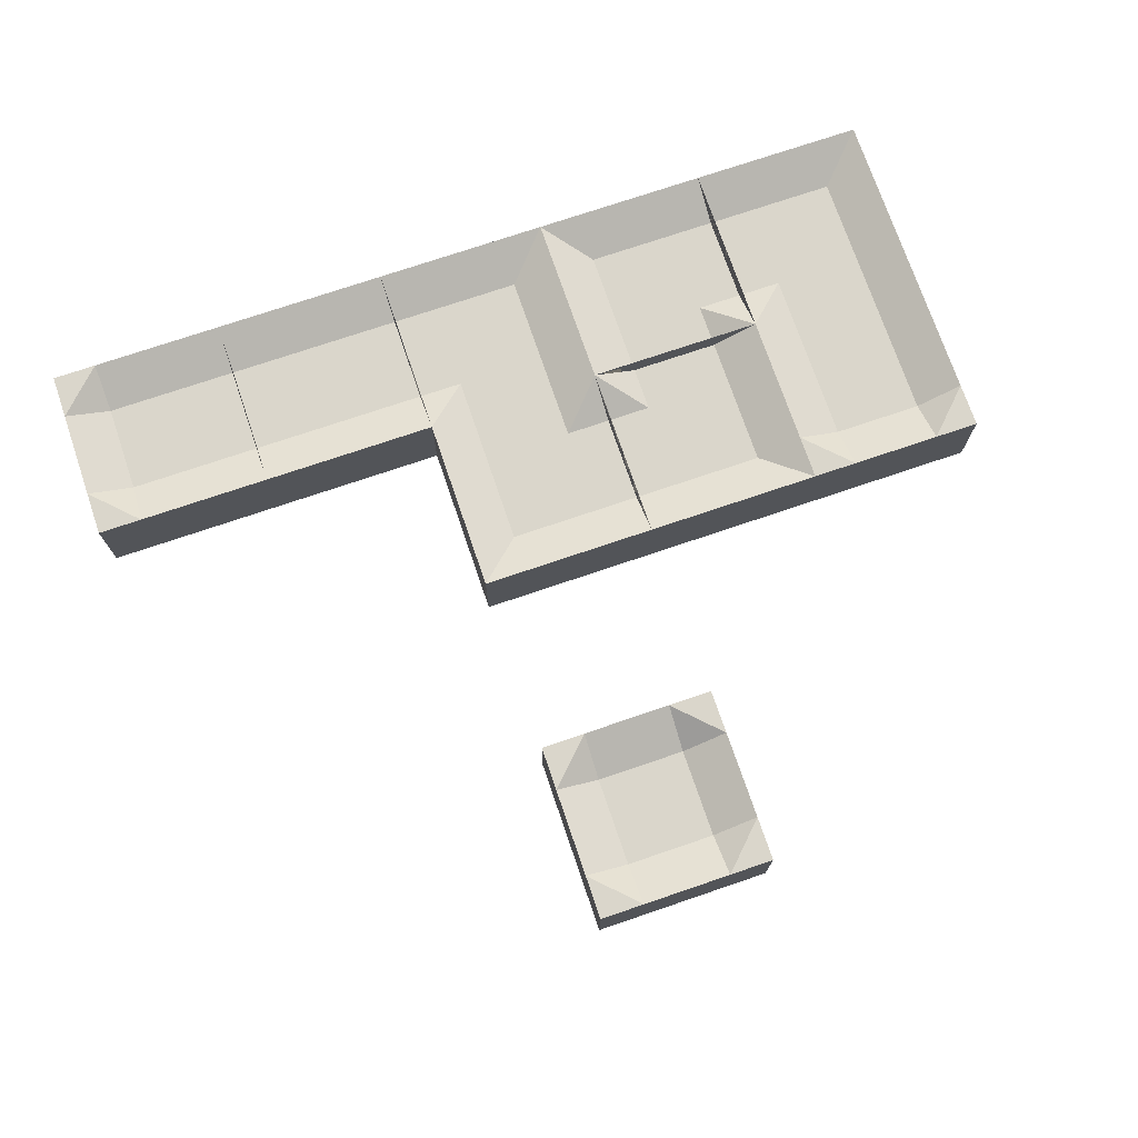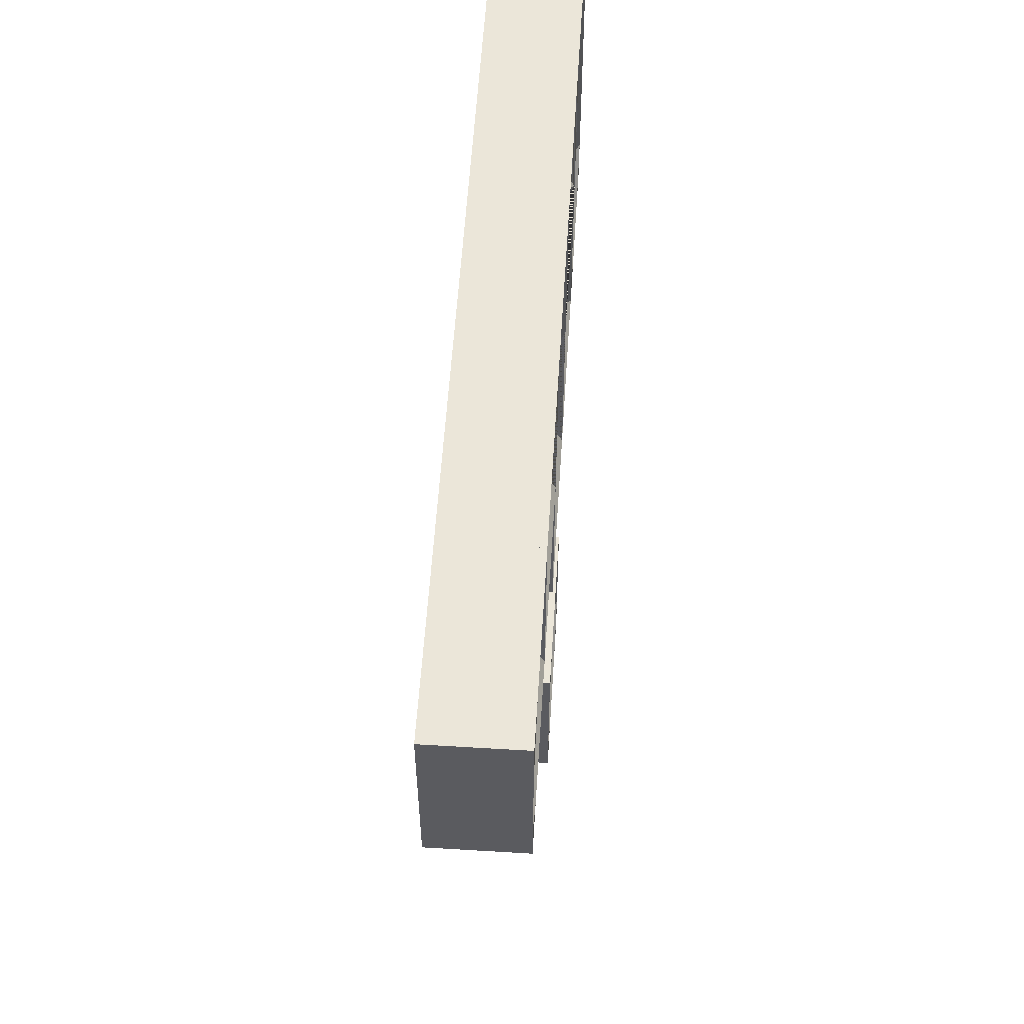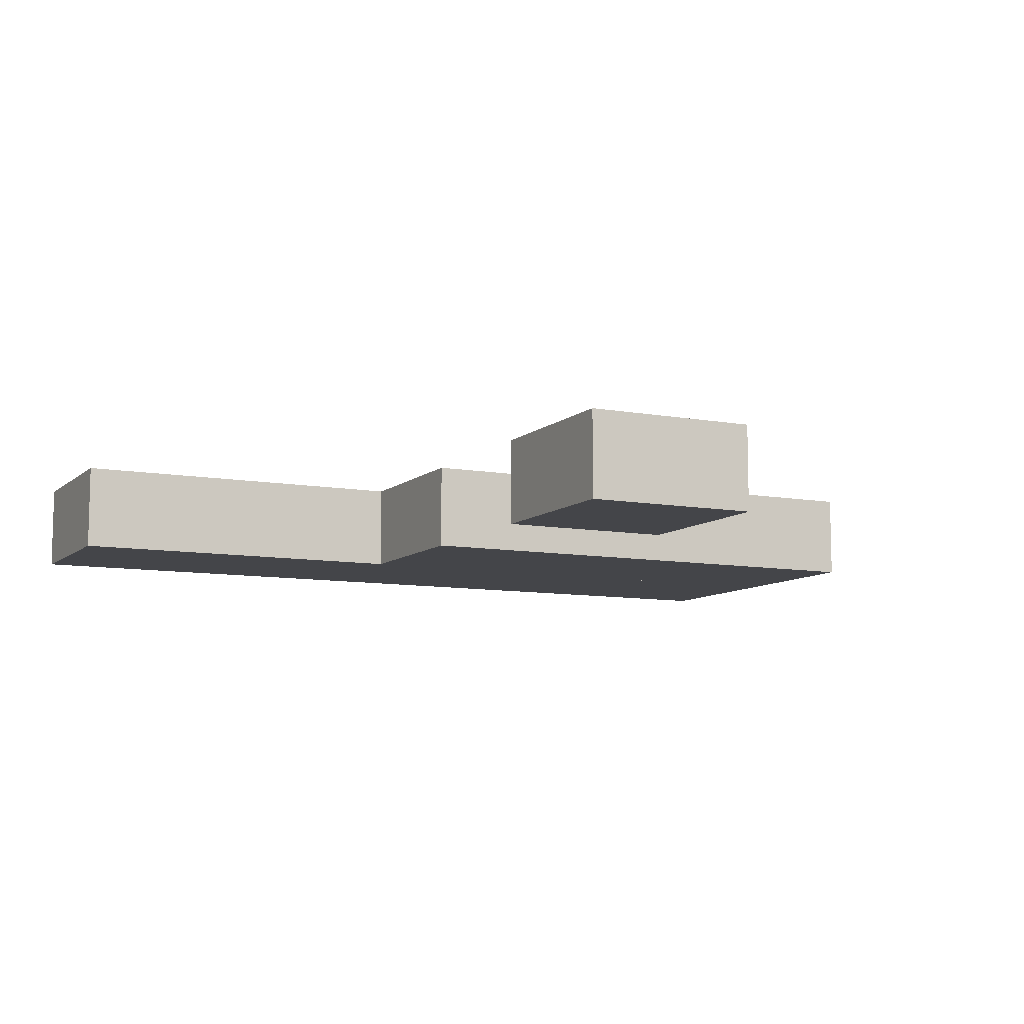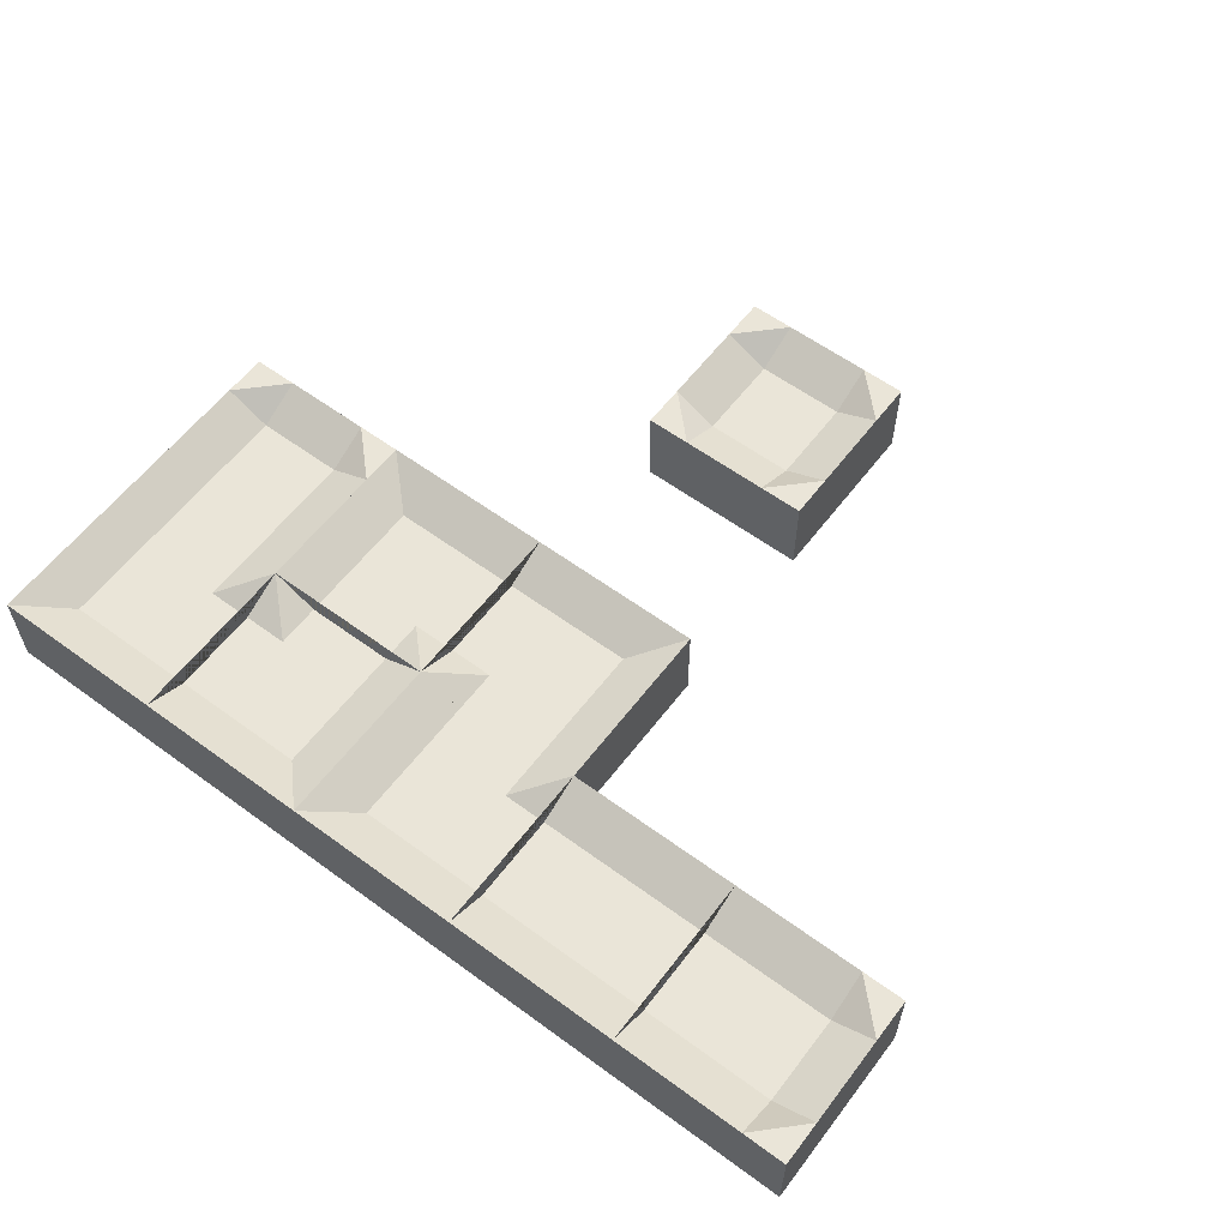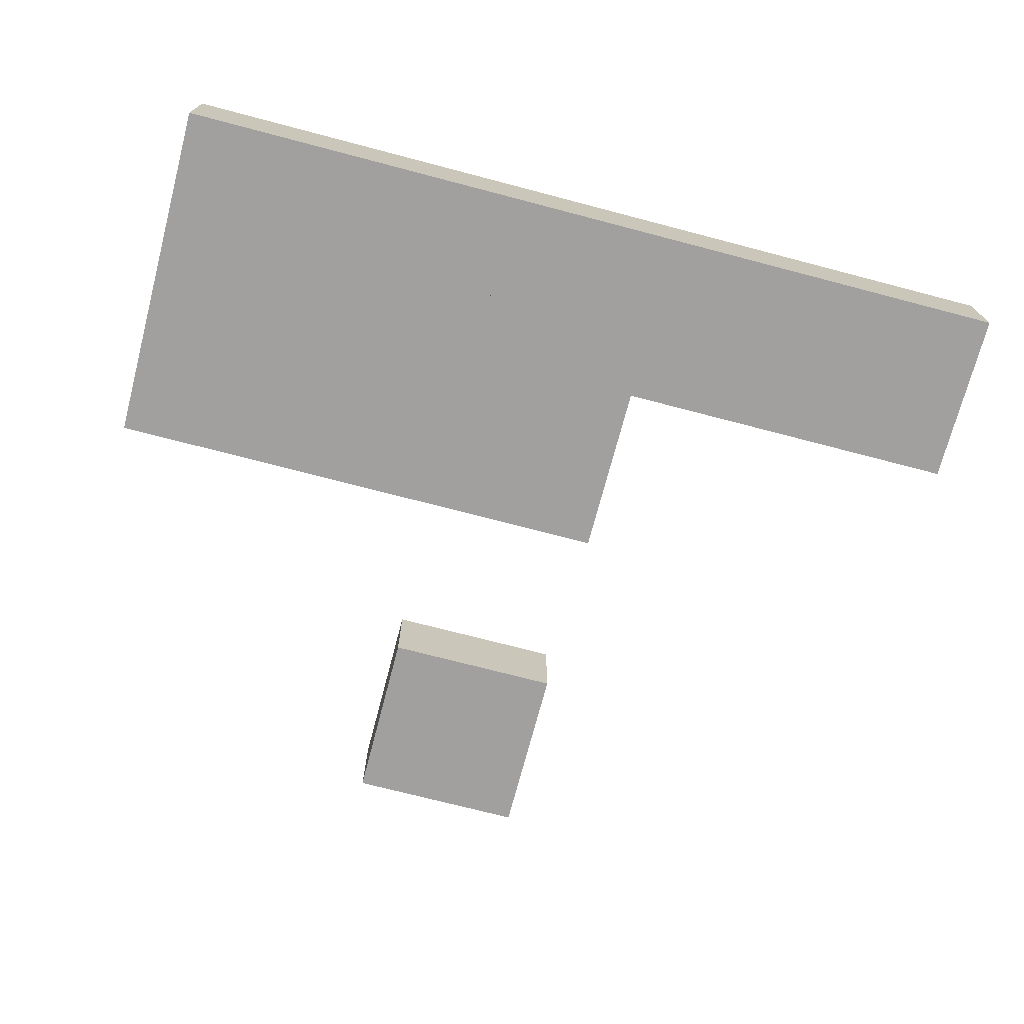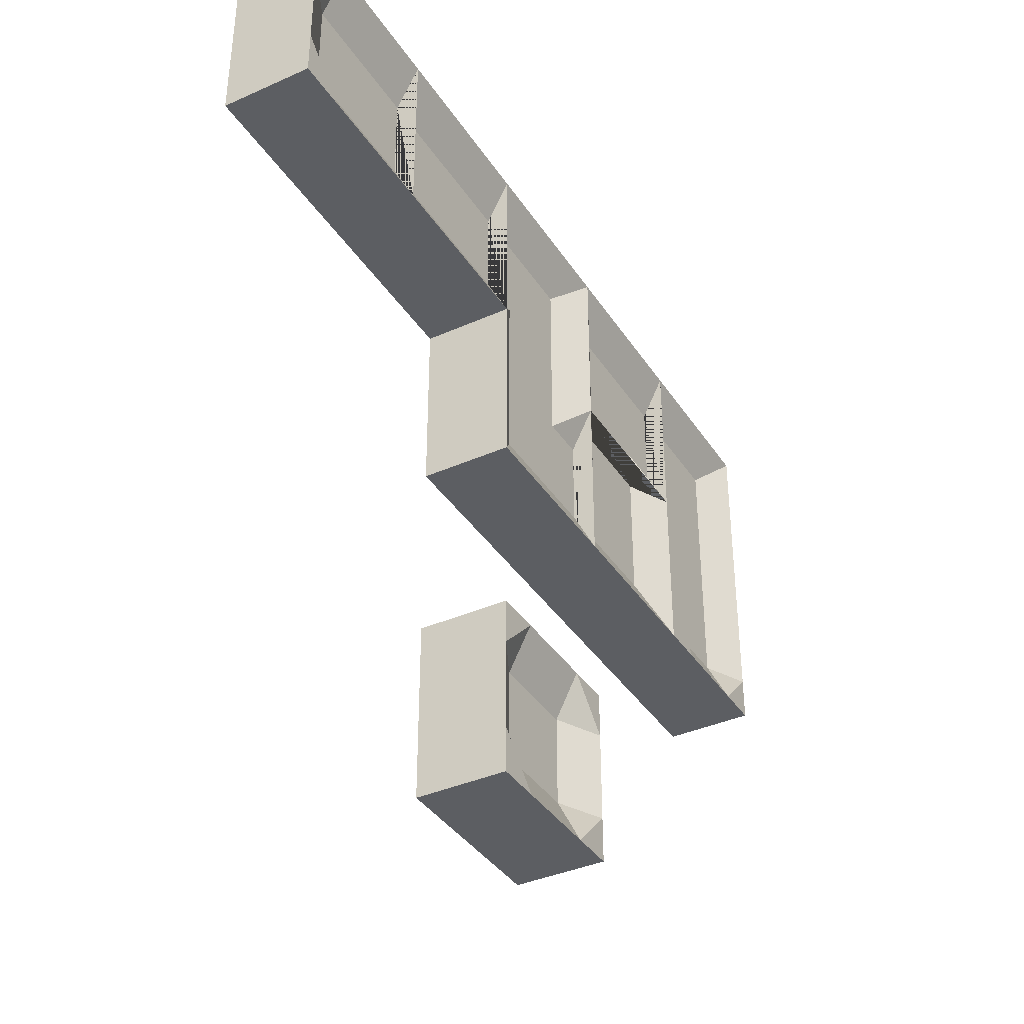
<metadata>
{"format":"obj","ext":"obj","renderer":"f3d","projection":"perspective","resolution":1024,"background":"white","views":[{"elev":73.7,"azim":161.2,"up":"+Y"},{"elev":56.5,"azim":93.6,"up":"+Z"},{"elev":-9.1,"azim":153.7,"up":"+Y"},{"elev":59.2,"azim":37.0,"up":"+Y"},{"elev":-71.9,"azim":-14.7,"up":"+Y"},{"elev":-38.0,"azim":119.5,"up":"+Z"}]}
</metadata>
<code>
o corner.0.0_corner.1306
v -0.5 0.25 0.5
v 1 -0.5 -1
v 1 0.5 -1
v -1 -0.5 -1
v -1 0.5 -1
v 1 -0.5 1
v 1 0.5 1
v -1 -0.5 1
v -1 0.5 1
v 1 0.25 0.5
v 1 0.25 -0.5
v -0.5 0.25 -1
v 0.5 0.25 -1
v 0.5 0 -0.5
v 0.5 0 -0.5
v 0.5 0.25 -0.5
f 4 8 9 5
f 8 6 7 9
f 4 2 6 8
f 3 11 10 7 6 2
f 4 5 12 13 3 2
f 1 10 11 16 13 12
f 10 1 9 7
f 5 9 1 12
f 3 13 16
f 3 16 11
l 14 11
l 14 11
l 14 13
l 15 14
l 14 16
o ending.0.1_ending.529
v 0.5 0.25 -2.5
v -0.5 0.25 -2.5
v 1 -0.5 -1
v 1 0.5 -1
v 1 -0.5 -3
v 1 0.5 -3
v -1 -0.5 -1
v -1 0.5 -1
v -1 -0.5 -3
v -1 0.5 -3
v -0.5 0.25 -1
v 0.5 0.25 -1
v -0.5 0.5 -3
v 0.5 0.5 -3
v -1 0.5 -2.5
v 1 0.5 -2.5
f 21 25 26 29 30 22
f 19 21 22 32 20
f 32 22 30
f 25 23 24 31 26
f 31 29 26
f 21 19 23 25
f 26 25 23 24
f 22 20 19 21
f 19 20 28 27 24 23
f 18 27 28 17
f 29 31 18
f 32 30 17
f 17 30 29 18
f 27 18 31 24
f 17 28 20 32
o corner.1.0_corner.1307
v 2.5 0.25 0.5
v 1 -0.5 -1
v 1 0.5 -1
v 1 -0.5 1
v 1 0.5 1
v 3 -0.5 -1
v 3 0.5 -1
v 3 -0.5 1
v 3 0.5 1
v 2.5 0.25 -1
v 1.5 0.25 -1
v 1 0.25 0.5
v 1 0.25 -0.5
v 1.5 0 -0.5
v 1.5 0 -0.5
v 1.5 0.25 -0.5
f 36 40 41 37
f 40 38 39 41
f 36 34 38 40
f 35 43 42 39 38 34
f 36 37 44 45 35 34
f 33 42 43 48 45 44
f 42 33 41 39
f 37 41 33 44
f 35 45 48
f 35 48 43
l 46 43
l 46 43
l 46 45
l 47 46
l 46 48
o corner.1.1_corner.1308
v 1.5 0.25 -2.5
v 3 -0.5 -1
v 3 0.5 -1
v 3 -0.5 -3
v 3 0.5 -3
v 1 -0.5 -1
v 1 0.5 -1
v 1 -0.5 -3
v 1 0.5 -3
v 1.5 0.25 -1
v 2.5 0.25 -1
v 3 0.25 -2.5
v 3 0.25 -1.5
v 2.5 0 -1.5
v 2.5 0 -1.5
v 2.5 0.25 -1.5
f 52 56 57 53
f 56 54 55 57
f 52 50 54 56
f 51 59 58 55 54 50
f 52 53 60 61 51 50
f 49 58 59 64 61 60
f 58 49 57 55
f 53 57 49 60
f 51 61 64
f 51 64 59
l 62 59
l 62 59
l 62 61
l 63 62
l 62 64
o corner.2.0_corner.1309
v 3.5 0.25 0.5
v 5 -0.5 -1
v 5 0.5 -1
v 3 -0.5 -1
v 3 0.5 -1
v 5 -0.5 1
v 5 0.5 1
v 3 -0.5 1
v 3 0.5 1
v 5 0.25 0.5
v 5 0.25 -0.5
v 3.5 0.25 -1
v 4.5 0.25 -1
v 4.5 0 -0.5
v 4.5 0 -0.5
v 4.5 0.25 -0.5
f 68 72 73 69
f 72 70 71 73
f 68 66 70 72
f 67 75 74 71 70 66
f 68 69 76 77 67 66
f 65 74 75 80 77 76
f 74 65 73 71
f 69 73 65 76
f 67 77 80
f 67 80 75
l 78 75
l 78 75
l 78 77
l 79 78
l 78 80
o corner.2.1_corner.1310
v 4.5 0.25 -2.5
v 3 -0.5 -1
v 3 0.5 -1
v 5 -0.5 -1
v 5 0.5 -1
v 3 -0.5 -3
v 3 0.5 -3
v 5 -0.5 -3
v 5 0.5 -3
v 3 0.25 -2.5
v 3 0.25 -1.5
v 4.5 0.25 -1
v 3.5 0.25 -1
v 3.5 0 -1.5
v 3.5 0 -1.5
v 3.5 0.25 -1.5
f 84 88 89 85
f 88 86 87 89
f 84 82 86 88
f 83 91 90 87 86 82
f 84 85 92 93 83 82
f 81 90 91 96 93 92
f 90 81 89 87
f 85 89 81 92
f 83 93 96
f 83 96 91
l 94 91
l 94 91
l 94 93
l 95 94
l 94 96
o hole.2.3_Cube.266
v 3.5 0.25 -6.5
v 3 -0.5 -7
v 3 0.5 -7
v 3.5 0.5 -7
v 3 0.5 -6.5
v 4.5 0.25 -6.5
v 5 -0.5 -7
v 5 0.5 -7
v 4.5 0.5 -7
v 5 0.5 -6.5
v 3.5 0.25 -5.5
v 3 -0.5 -5
v 3 0.5 -5
v 3.5 0.5 -5
v 3 0.5 -5.5
v 4.5 0.25 -5.5
v 5 -0.5 -5
v 5 0.5 -5
v 4.5 0.5 -5
v 5 0.5 -5.5
f 101 100 99
f 106 104 105
f 111 109 110
f 116 115 114
f 99 100 105 104 103 98
f 104 106 116 114 113 103
f 98 108 109 111 101 99
f 109 108 113 114 115 110
f 108 98 103 113
f 101 97 100
f 106 105 102
f 101 111 107 97
f 111 110 107
f 102 97 107 112
f 106 102 112 116
f 116 112 115
f 100 97 102 105
f 110 115 112 107
o through.3.0_through.280
v 5 -0.5 -1
v 5 0.5 -1
v 7 -0.5 -1
v 7 0.5 -1
v 5 -0.5 1
v 5 0.5 1
v 7 -0.5 1
v 7 0.5 1
v 7 0.25 0.5
v 5 0.25 0.5
v 7 0.25 -0.5
v 5 0.25 -0.5
f 117 118 120 119
f 123 124 122 121
f 120 127 125 124 123 119
f 119 123 121 117
f 118 117 121 122 126 128
f 118 128 127 120
f 124 125 126 122
f 127 128 126 125
o ending.4.0_ending.530
v 8.5 0.25 0.5
v 8.5 0.25 -0.5
v 7 -0.5 1
v 7 0.5 1
v 9 -0.5 1
v 9 0.5 1
v 7 -0.5 -1
v 7 0.5 -1
v 9 -0.5 -1
v 9 0.5 -1
v 7 0.25 -0.5
v 7 0.25 0.5
v 9 0.5 -0.5
v 9 0.5 0.5
v 8.5 0.5 -1
v 8.5 0.5 1
f 133 137 138 141 142 134
f 131 133 134 144 132
f 144 134 142
f 137 135 136 143 138
f 143 141 138
f 133 131 135 137
f 138 137 135 136
f 134 132 131 133
f 131 132 140 139 136 135
f 130 139 140 129
f 141 143 130
f 144 142 129
f 129 142 141 130
f 139 130 143 136
f 129 140 132 144

</code>
